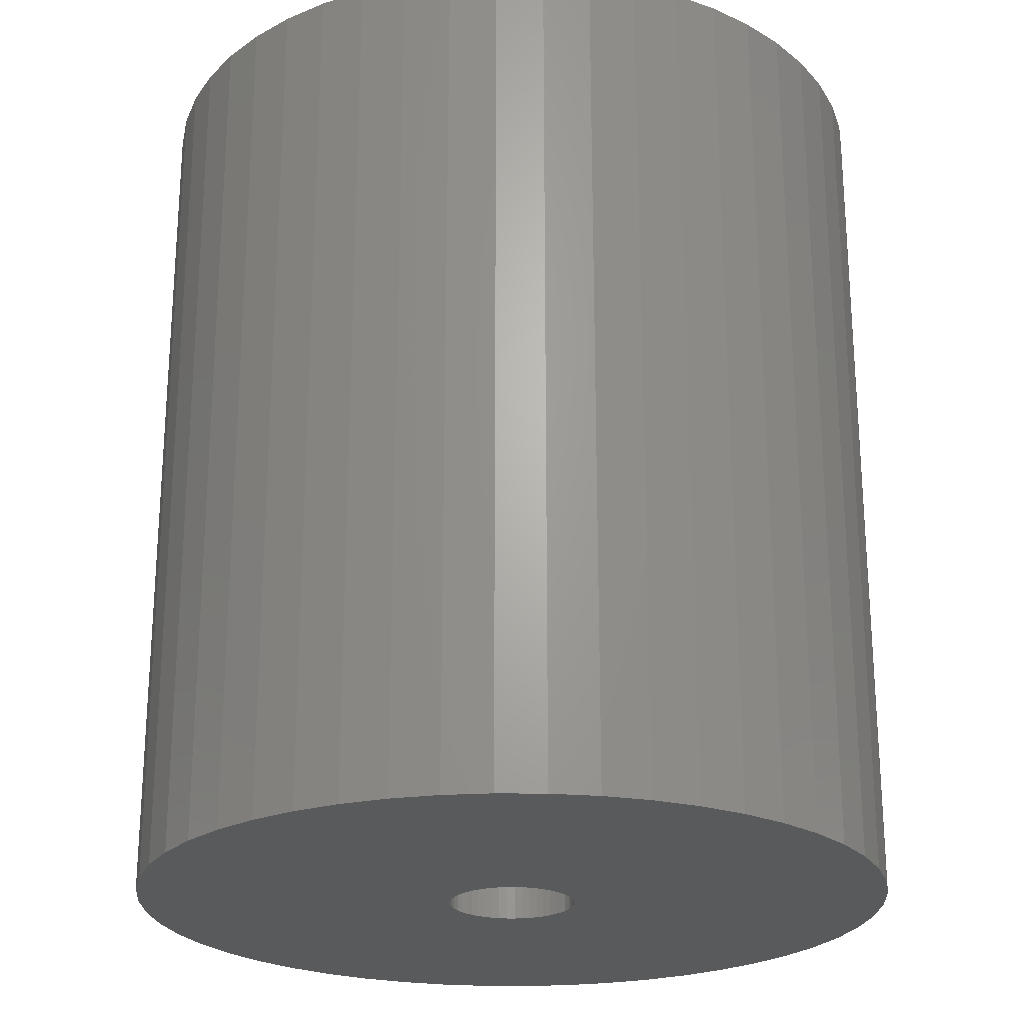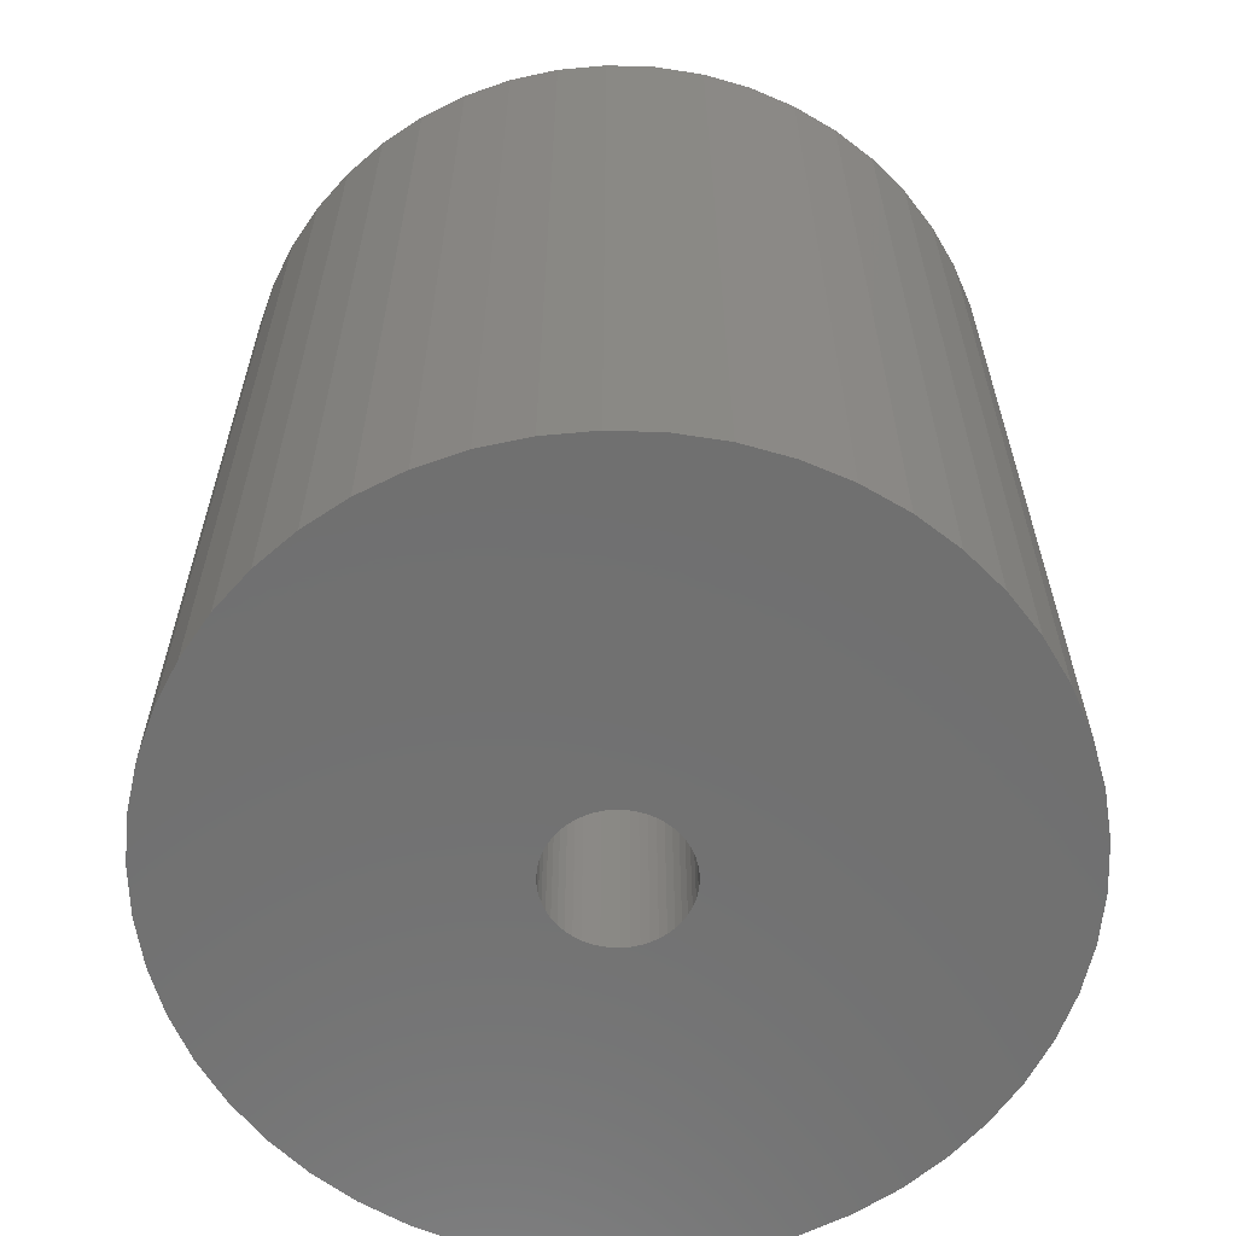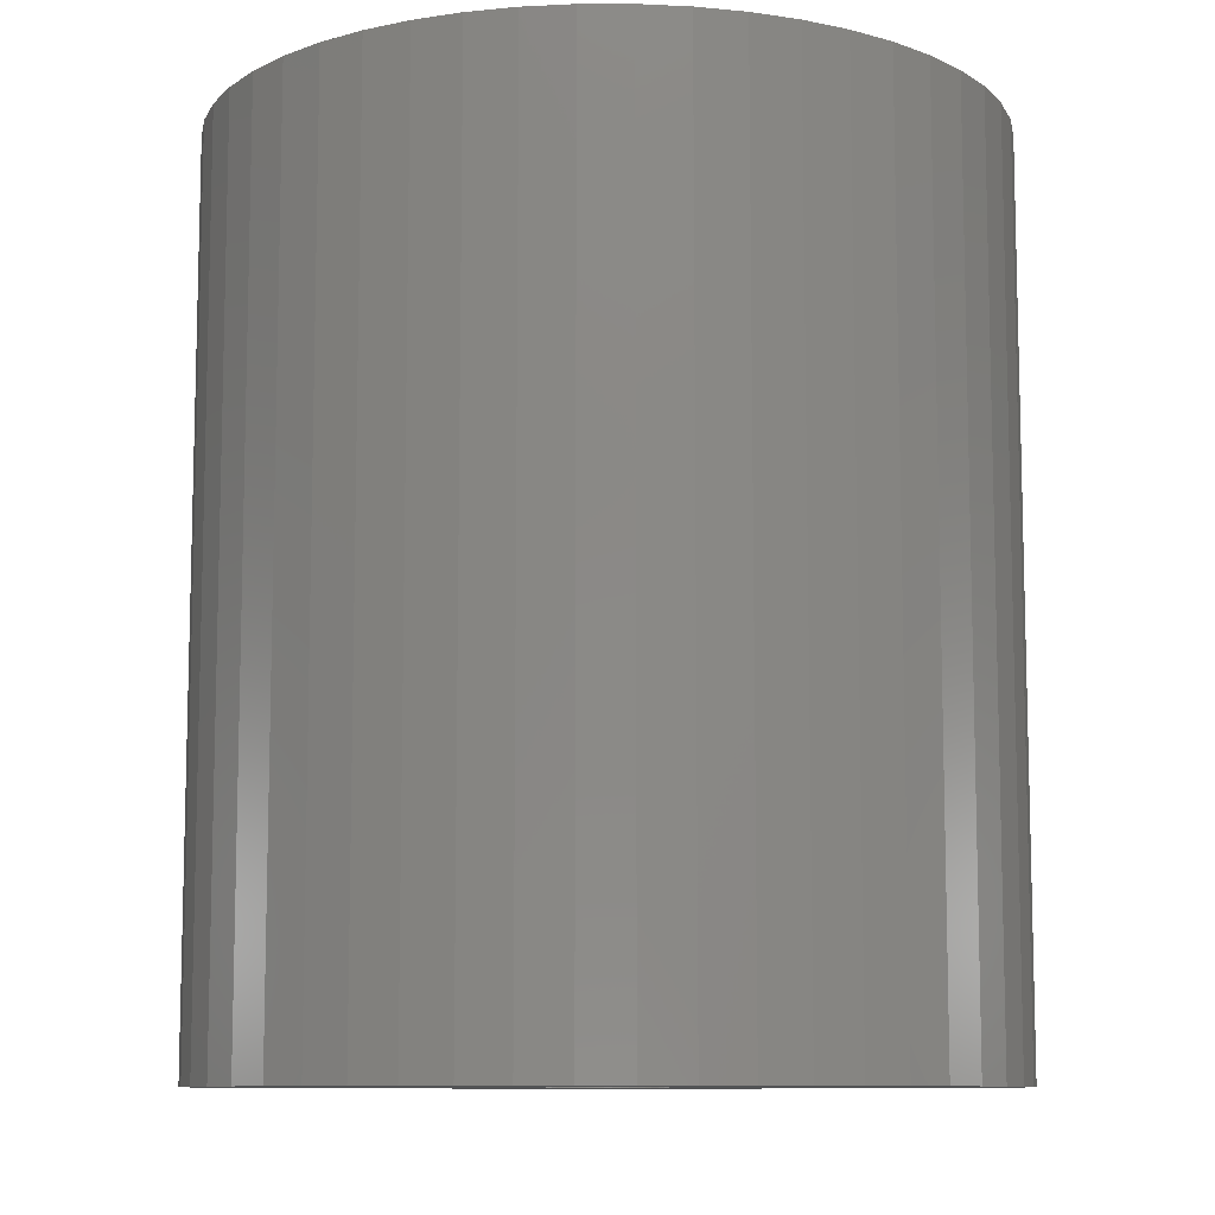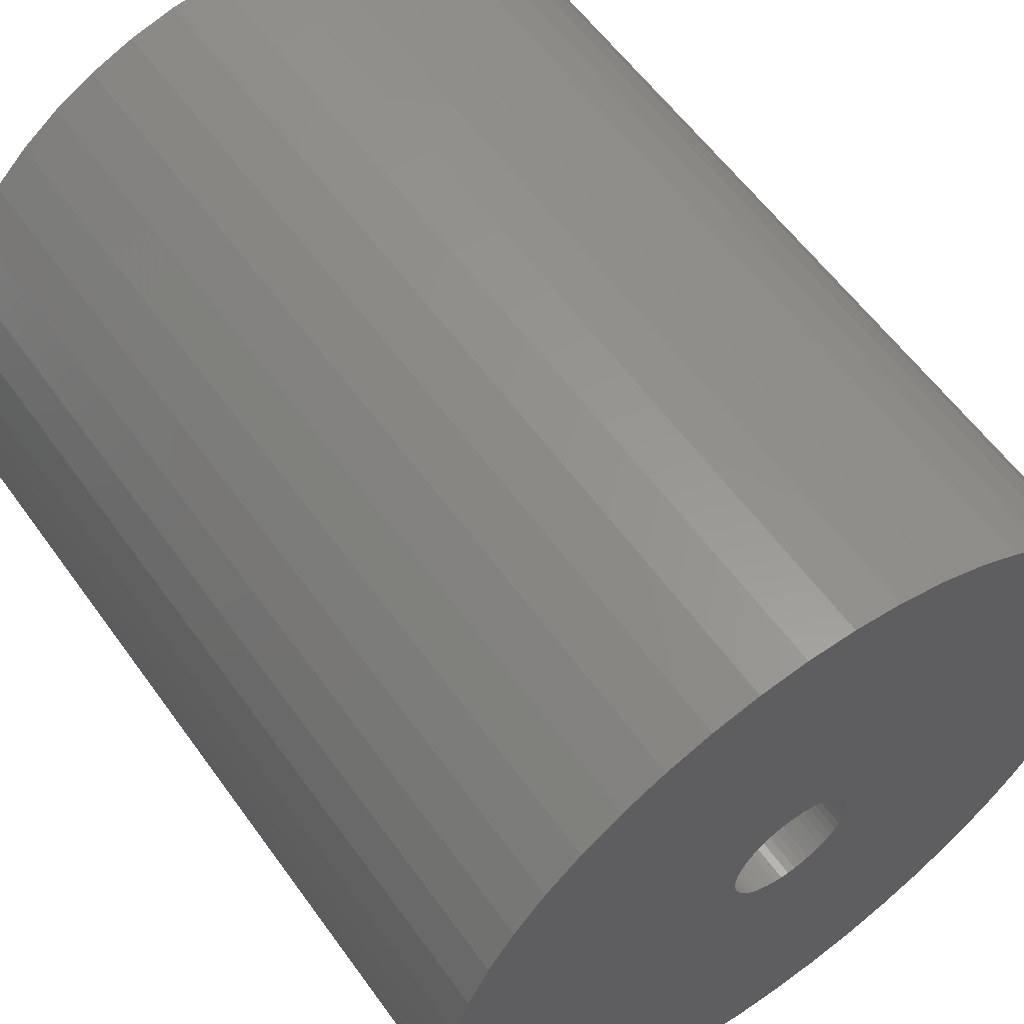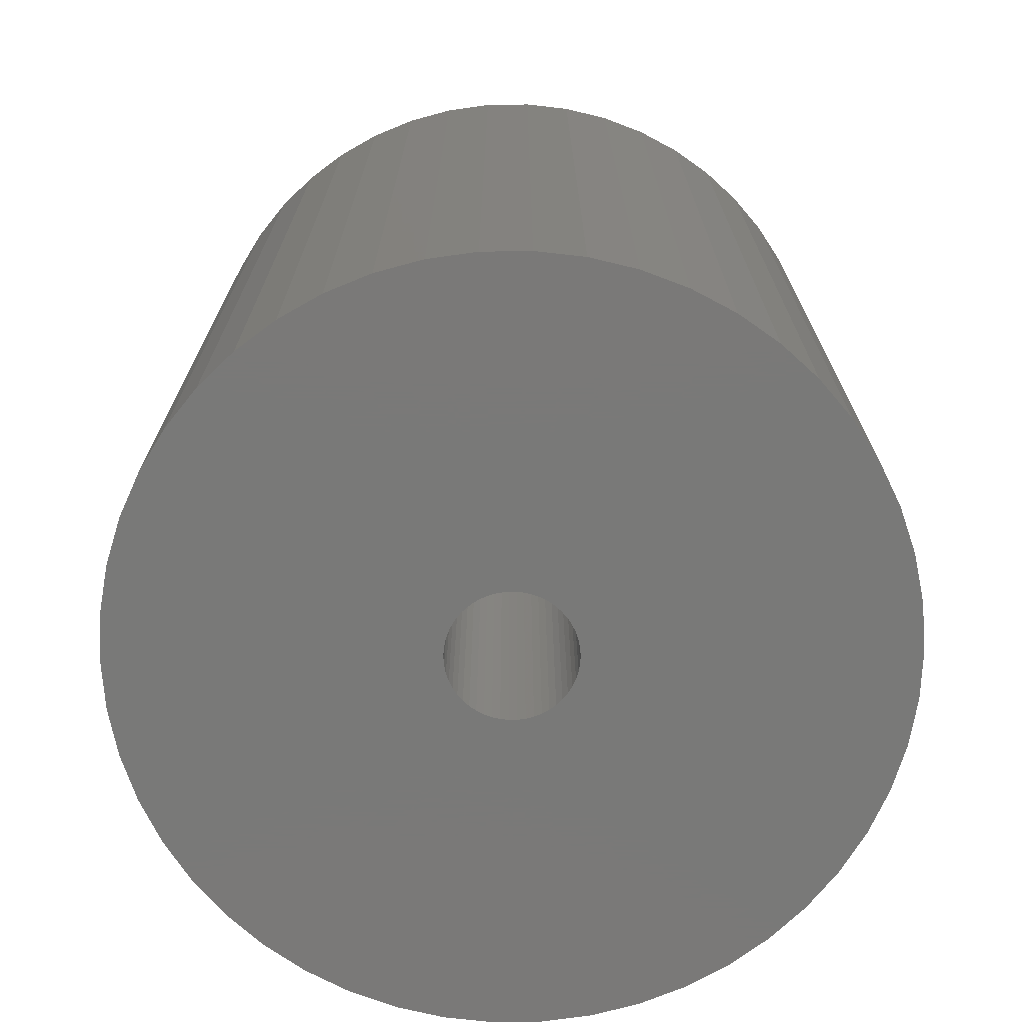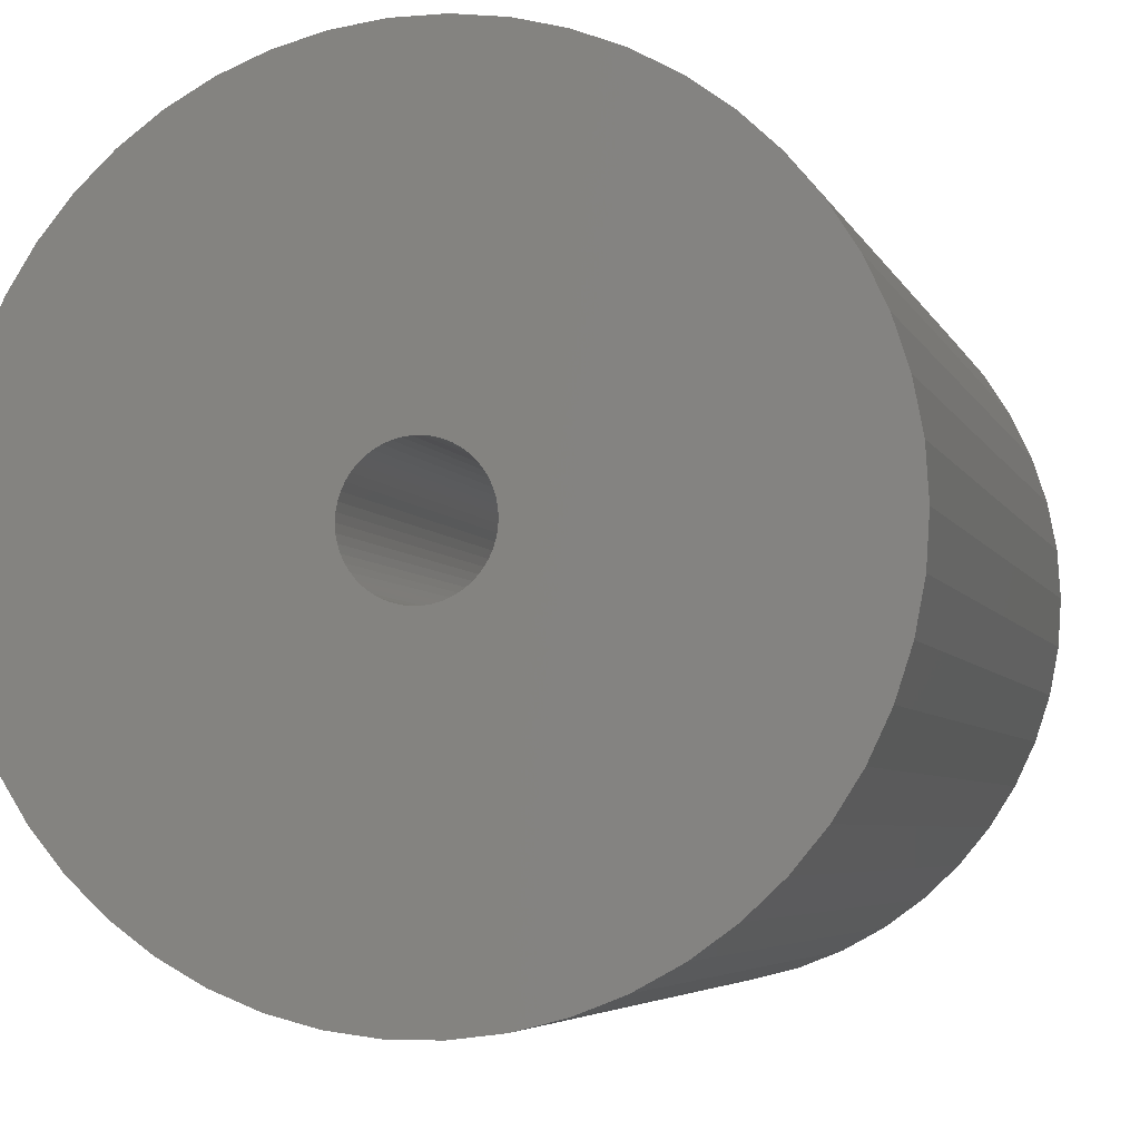
<metadata>
{"format":"stl","ext":"stl","renderer":"f3d","projection":"perspective","resolution":1024,"background":"white","views":[{"elev":-23.6,"azim":-30.0,"up":"+Z"},{"elev":-62.3,"azim":-102.7,"up":"+Z"},{"elev":-9.6,"azim":-179.8,"up":"+Z"},{"elev":58.6,"azim":-35.4,"up":"+Y"},{"elev":-72.2,"azim":-35.2,"up":"+Z"},{"elev":-5.0,"azim":15.1,"up":"+Y"}]}
</metadata>
<code>
# stl→obj: 200 verts, 400 faces
v 24 0 27.5
v 23.81 3.008 -27.5
v 23.81 3.008 27.5
v 24 0 -27.5
v -24 0 -27.5
v -23.81 3.008 27.5
v -23.81 3.008 -27.5
v -24 0 27.5
v 1.507 23.95 -27.5
v -1.507 23.95 27.5
v 1.507 23.95 27.5
v -1.507 23.95 -27.5
v -1.507 -23.95 -27.5
v 1.507 -23.95 27.5
v -1.507 -23.95 27.5
v 1.507 -23.95 -27.5
v 17.5 16.43 -27.5
v 15.3 18.49 27.5
v 17.5 16.43 27.5
v 15.3 18.49 -27.5
v -15.3 18.49 -27.5
v -17.5 16.43 27.5
v -15.3 18.49 27.5
v -17.5 16.43 -27.5
v -7.416 22.83 -27.5
v -10.22 21.72 27.5
v -7.416 22.83 27.5
v -10.22 21.72 -27.5
v 21.03 -11.56 27.5
v 22.31 -8.835 -27.5
v 22.31 -8.835 27.5
v 21.03 -11.56 -27.5
v 22.31 8.835 27.5
v 21.03 11.56 -27.5
v 21.03 11.56 27.5
v 22.31 8.835 -27.5
v 23.25 5.969 -27.5
v 23.25 5.969 27.5
v 19.42 14.11 -27.5
v 19.42 14.11 27.5
v 10.22 21.72 -27.5
v 7.416 22.83 27.5
v 10.22 21.72 27.5
v 7.416 22.83 -27.5
v 4.497 23.57 27.5
v 4.497 23.57 -27.5
v 12.86 20.26 -27.5
v 12.86 20.26 27.5
v -22.31 8.835 -27.5
v -21.03 11.56 27.5
v -21.03 11.56 -27.5
v -22.31 8.835 27.5
v -19.42 14.11 -27.5
v -19.42 14.11 27.5
v -23.25 5.969 -27.5
v -23.25 5.969 27.5
v -4.497 23.57 27.5
v -4.497 23.57 -27.5
v 4.497 -23.57 27.5
v 4.497 -23.57 -27.5
v 4 0 27.5
v 3.968 0.5013 27.5
v 23.81 -3.008 27.5
v 3.874 0.9948 27.5
v 3.968 -0.5013 27.5
v 3.719 1.472 27.5
v 23.25 -5.969 27.5
v 3.505 1.927 27.5
v 3.874 -0.9948 27.5
v 3.236 2.351 27.5
v 2.916 2.738 27.5
v 3.719 -1.472 27.5
v 2.55 3.082 27.5
v 2.143 3.377 27.5
v 3.505 -1.927 27.5
v 1.703 3.619 27.5
v 19.42 -14.11 27.5
v 1.236 3.804 27.5
v 3.236 -2.351 27.5
v 17.5 -16.43 27.5
v 0.7495 3.929 27.5
v 0.2512 3.992 27.5
v -0.2512 3.992 27.5
v -0.7495 3.929 27.5
v -1.236 3.804 27.5
v -1.703 3.619 27.5
v -2.143 3.377 27.5
v -12.86 20.26 27.5
v -2.55 3.082 27.5
v -2.916 2.738 27.5
v -3.236 2.351 27.5
v 2.916 -2.738 27.5
v 15.3 -18.49 27.5
v 2.55 -3.082 27.5
v 12.86 -20.26 27.5
v 2.143 -3.377 27.5
v 10.22 -21.72 27.5
v 1.703 -3.619 27.5
v 7.416 -22.83 27.5
v 1.236 -3.804 27.5
v 0.7495 -3.929 27.5
v 0.2512 -3.992 27.5
v -0.2512 -3.992 27.5
v -0.7495 -3.929 27.5
v -4.497 -23.57 27.5
v -1.236 -3.804 27.5
v -7.416 -22.83 27.5
v -1.703 -3.619 27.5
v -10.22 -21.72 27.5
v -2.143 -3.377 27.5
v -12.86 -20.26 27.5
v -2.55 -3.082 27.5
v -15.3 -18.49 27.5
v -2.916 -2.738 27.5
v -17.5 -16.43 27.5
v -3.236 -2.351 27.5
v -19.42 -14.11 27.5
v -3.505 -1.927 27.5
v -21.03 -11.56 27.5
v -3.719 -1.472 27.5
v -22.31 -8.835 27.5
v -3.874 -0.9948 27.5
v -23.25 -5.969 27.5
v -3.968 -0.5013 27.5
v -23.81 -3.008 27.5
v -4 0 27.5
v -3.505 1.927 27.5
v -3.719 1.472 27.5
v -3.874 0.9948 27.5
v -3.968 0.5013 27.5
v -12.86 20.26 -27.5
v 23.81 -3.008 -27.5
v 19.42 -14.11 -27.5
v 17.5 -16.43 -27.5
v 23.25 -5.969 -27.5
v -17.5 -16.43 -27.5
v -15.3 -18.49 -27.5
v -21.03 -11.56 -27.5
v -22.31 -8.835 -27.5
v -19.42 -14.11 -27.5
v 4 0 -27.5
v 3.968 -0.5013 -27.5
v 3.874 -0.9948 -27.5
v 3.968 0.5013 -27.5
v 3.719 -1.472 -27.5
v 3.505 -1.927 -27.5
v 3.874 0.9948 -27.5
v 3.236 -2.351 -27.5
v 2.916 -2.738 -27.5
v 15.3 -18.49 -27.5
v 3.719 1.472 -27.5
v 2.55 -3.082 -27.5
v 12.86 -20.26 -27.5
v 2.143 -3.377 -27.5
v 10.22 -21.72 -27.5
v 3.505 1.927 -27.5
v 1.703 -3.619 -27.5
v 7.416 -22.83 -27.5
v 1.236 -3.804 -27.5
v 3.236 2.351 -27.5
v 0.7495 -3.929 -27.5
v 0.2512 -3.992 -27.5
v -0.2512 -3.992 -27.5
v -0.7495 -3.929 -27.5
v -4.497 -23.57 -27.5
v -1.236 -3.804 -27.5
v -7.416 -22.83 -27.5
v -1.703 -3.619 -27.5
v -10.22 -21.72 -27.5
v -2.143 -3.377 -27.5
v -12.86 -20.26 -27.5
v -2.55 -3.082 -27.5
v -2.916 -2.738 -27.5
v -3.236 -2.351 -27.5
v 2.916 2.738 -27.5
v 2.55 3.082 -27.5
v 2.143 3.377 -27.5
v 1.703 3.619 -27.5
v 1.236 3.804 -27.5
v 0.7495 3.929 -27.5
v 0.2512 3.992 -27.5
v -0.2512 3.992 -27.5
v -0.7495 3.929 -27.5
v -1.236 3.804 -27.5
v -1.703 3.619 -27.5
v -2.143 3.377 -27.5
v -2.55 3.082 -27.5
v -2.916 2.738 -27.5
v -3.236 2.351 -27.5
v -3.505 1.927 -27.5
v -3.719 1.472 -27.5
v -3.874 0.9948 -27.5
v -3.968 0.5013 -27.5
v -4 0 -27.5
v -3.505 -1.927 -27.5
v -3.719 -1.472 -27.5
v -3.874 -0.9948 -27.5
v -23.25 -5.969 -27.5
v -3.968 -0.5013 -27.5
v -23.81 -3.008 -27.5
f 1 2 3
f 2 1 4
f 5 6 7
f 6 5 8
f 9 10 11
f 10 9 12
f 13 14 15
f 14 13 16
f 17 18 19
f 18 17 20
f 21 22 23
f 22 21 24
f 25 26 27
f 26 25 28
f 29 30 31
f 30 29 32
f 33 34 35
f 34 33 36
f 3 37 38
f 37 3 2
f 35 39 40
f 39 35 34
f 41 42 43
f 42 41 44
f 44 45 42
f 45 44 46
f 47 43 48
f 43 47 41
f 49 50 51
f 50 49 52
f 53 22 24
f 22 53 54
f 55 52 49
f 52 55 56
f 12 57 10
f 57 12 58
f 16 59 14
f 59 16 60
f 38 36 33
f 36 38 37
f 40 17 19
f 17 40 39
f 46 11 45
f 11 46 9
f 20 48 18
f 48 20 47
f 51 54 53
f 54 51 50
f 7 56 55
f 56 7 6
f 61 1 3
f 62 3 38
f 1 61 63
f 64 38 33
f 65 63 61
f 66 33 35
f 63 65 67
f 68 35 40
f 69 67 65
f 70 40 19
f 67 69 31
f 71 19 18
f 72 31 69
f 73 18 48
f 31 72 29
f 74 48 43
f 75 29 72
f 76 43 42
f 29 75 77
f 78 42 45
f 79 77 75
f 77 79 80
f 3 62 61
f 38 64 62
f 33 66 64
f 35 68 66
f 40 70 68
f 19 71 70
f 18 73 71
f 48 74 73
f 43 76 74
f 81 45 11
f 42 78 76
f 45 81 78
f 11 82 81
f 11 83 82
f 10 83 11
f 83 10 84
f 57 84 10
f 84 57 85
f 27 85 57
f 85 27 86
f 26 86 27
f 86 26 87
f 88 87 26
f 87 88 89
f 23 89 88
f 89 23 90
f 90 22 91
f 22 90 23
f 92 80 79
f 80 92 93
f 94 93 92
f 93 94 95
f 96 95 94
f 95 96 97
f 98 97 96
f 97 98 99
f 100 99 98
f 99 100 59
f 101 59 100
f 59 101 14
f 102 14 101
f 103 14 102
f 15 103 104
f 105 104 106
f 103 15 14
f 107 106 108
f 109 108 110
f 111 110 112
f 113 112 114
f 115 114 116
f 117 116 118
f 119 118 120
f 121 120 122
f 123 122 124
f 104 105 15
f 125 124 126
f 54 91 22
f 91 54 127
f 106 107 105
f 50 127 54
f 108 109 107
f 127 50 128
f 110 111 109
f 52 128 50
f 112 113 111
f 128 52 129
f 114 115 113
f 56 129 52
f 116 117 115
f 129 56 130
f 118 119 117
f 6 130 56
f 120 121 119
f 130 6 126
f 122 123 121
f 8 126 6
f 124 125 123
f 126 8 125
f 28 88 26
f 88 28 131
f 131 23 88
f 23 131 21
f 58 27 57
f 27 58 25
f 63 4 1
f 4 63 132
f 80 133 77
f 133 80 134
f 31 135 67
f 135 31 30
f 67 132 63
f 132 67 135
f 136 113 115
f 113 136 137
f 138 121 139
f 121 138 119
f 136 117 140
f 117 136 115
f 141 4 132
f 142 132 135
f 4 141 2
f 143 135 30
f 144 2 141
f 145 30 32
f 2 144 37
f 146 32 133
f 147 37 144
f 148 133 134
f 37 147 36
f 149 134 150
f 151 36 147
f 152 150 153
f 36 151 34
f 154 153 155
f 156 34 151
f 157 155 158
f 34 156 39
f 159 158 60
f 160 39 156
f 39 160 17
f 132 142 141
f 135 143 142
f 30 145 143
f 32 146 145
f 133 148 146
f 134 149 148
f 150 152 149
f 153 154 152
f 155 157 154
f 161 60 16
f 158 159 157
f 60 161 159
f 16 162 161
f 16 163 162
f 13 163 16
f 163 13 164
f 165 164 13
f 164 165 166
f 167 166 165
f 166 167 168
f 169 168 167
f 168 169 170
f 171 170 169
f 170 171 172
f 137 172 171
f 172 137 173
f 173 136 174
f 136 173 137
f 175 17 160
f 17 175 20
f 176 20 175
f 20 176 47
f 177 47 176
f 47 177 41
f 178 41 177
f 41 178 44
f 179 44 178
f 44 179 46
f 180 46 179
f 46 180 9
f 181 9 180
f 182 9 181
f 12 182 183
f 58 183 184
f 182 12 9
f 25 184 185
f 28 185 186
f 131 186 187
f 21 187 188
f 24 188 189
f 53 189 190
f 51 190 191
f 49 191 192
f 55 192 193
f 183 58 12
f 7 193 194
f 140 174 136
f 174 140 195
f 184 25 58
f 138 195 140
f 185 28 25
f 195 138 196
f 186 131 28
f 139 196 138
f 187 21 131
f 196 139 197
f 188 24 21
f 198 197 139
f 189 53 24
f 197 198 199
f 190 51 53
f 200 199 198
f 191 49 51
f 199 200 194
f 192 55 49
f 5 194 200
f 193 7 55
f 194 5 7
f 155 95 97
f 95 155 153
f 150 80 93
f 80 150 134
f 77 32 29
f 32 77 133
f 169 107 109
f 107 169 167
f 139 123 198
f 123 139 121
f 158 97 99
f 97 158 155
f 60 99 59
f 99 60 158
f 165 15 105
f 15 165 13
f 137 111 113
f 111 137 171
f 171 109 111
f 109 171 169
f 140 119 138
f 119 140 117
f 198 125 200
f 125 198 123
f 200 8 5
f 8 200 125
f 153 93 95
f 93 153 150
f 167 105 107
f 105 167 165
f 141 62 144
f 62 141 61
f 126 193 130
f 193 126 194
f 182 82 83
f 82 182 181
f 162 103 102
f 103 162 163
f 176 71 73
f 71 176 175
f 188 89 90
f 89 188 187
f 185 85 86
f 85 185 184
f 151 68 156
f 68 151 66
f 156 70 160
f 70 156 68
f 179 76 78
f 76 179 178
f 180 78 81
f 78 180 179
f 177 73 74
f 73 177 176
f 127 189 91
f 189 127 190
f 91 188 90
f 188 91 189
f 129 191 128
f 191 129 192
f 186 86 87
f 86 186 185
f 184 84 85
f 84 184 183
f 161 102 101
f 102 161 162
f 147 66 151
f 66 147 64
f 144 64 147
f 64 144 62
f 160 71 175
f 71 160 70
f 181 81 82
f 81 181 180
f 178 74 76
f 74 178 177
f 128 190 127
f 190 128 191
f 130 192 129
f 192 130 193
f 187 87 89
f 87 187 186
f 183 83 84
f 83 183 182
f 142 61 141
f 61 142 65
f 149 79 148
f 79 149 92
f 145 69 143
f 69 145 72
f 143 65 142
f 65 143 69
f 172 114 112
f 114 172 173
f 157 100 98
f 100 157 159
f 154 98 96
f 98 154 157
f 148 75 146
f 75 148 79
f 114 174 116
f 174 114 173
f 118 196 120
f 196 118 195
f 120 197 122
f 197 120 196
f 124 194 126
f 194 124 199
f 159 101 100
f 101 159 161
f 149 94 92
f 94 149 152
f 152 96 94
f 96 152 154
f 146 72 145
f 72 146 75
f 163 104 103
f 104 163 164
f 116 195 118
f 195 116 174
f 122 199 124
f 199 122 197
f 164 106 104
f 106 164 166
f 168 110 108
f 110 168 170
f 170 112 110
f 112 170 172
f 166 108 106
f 108 166 168

</code>
